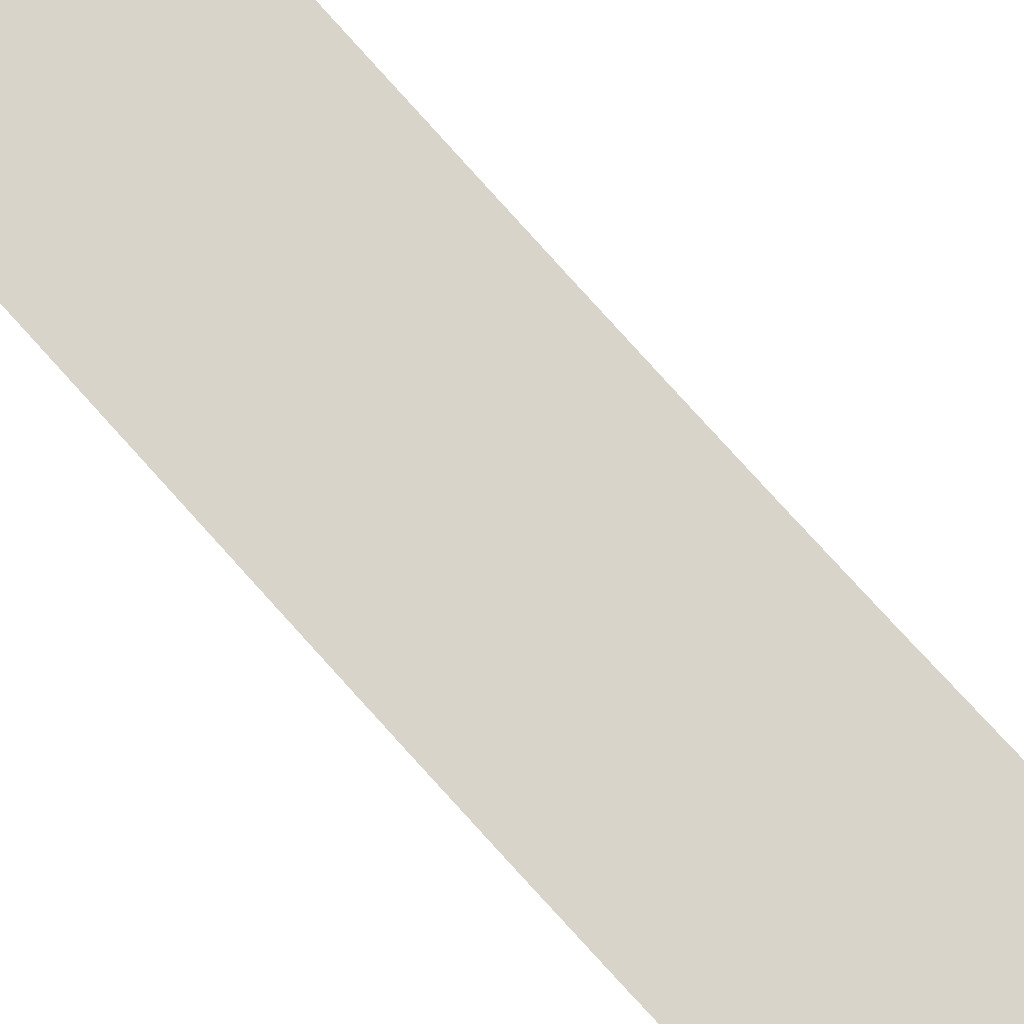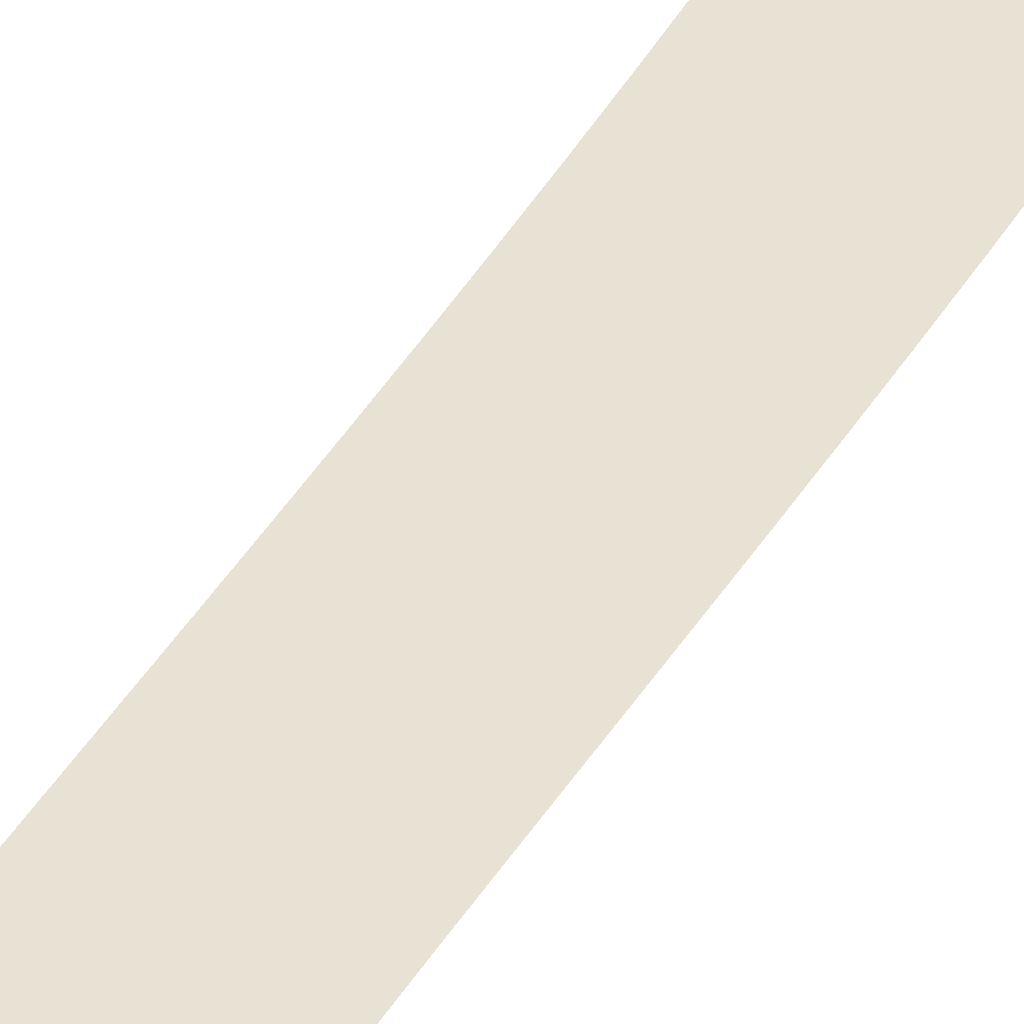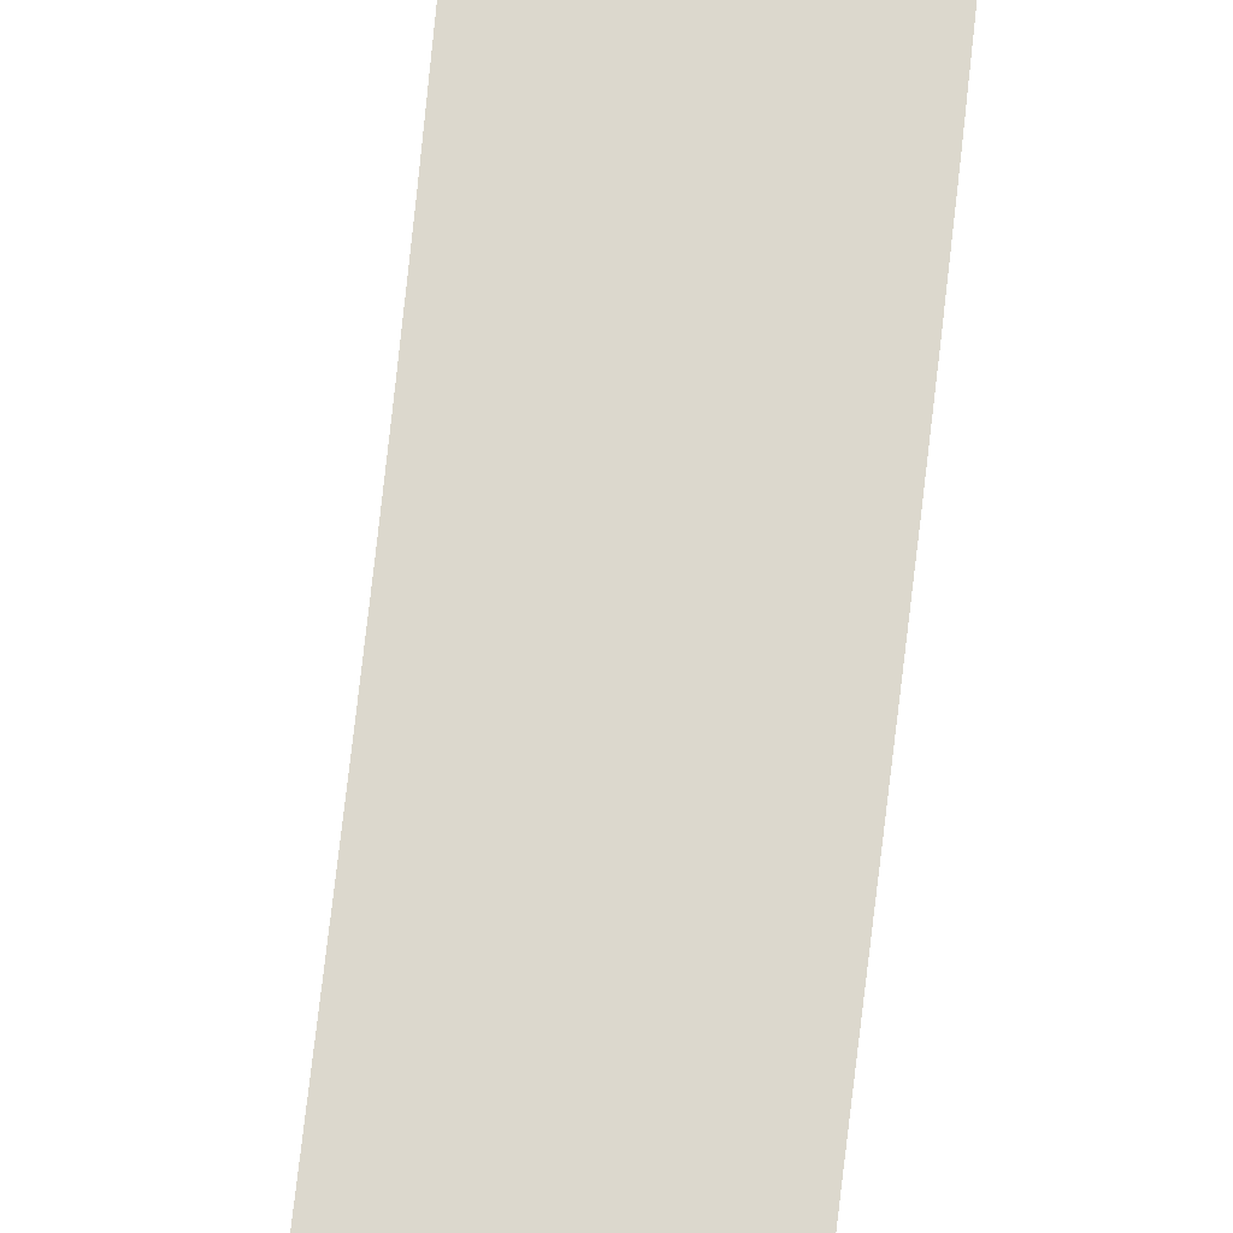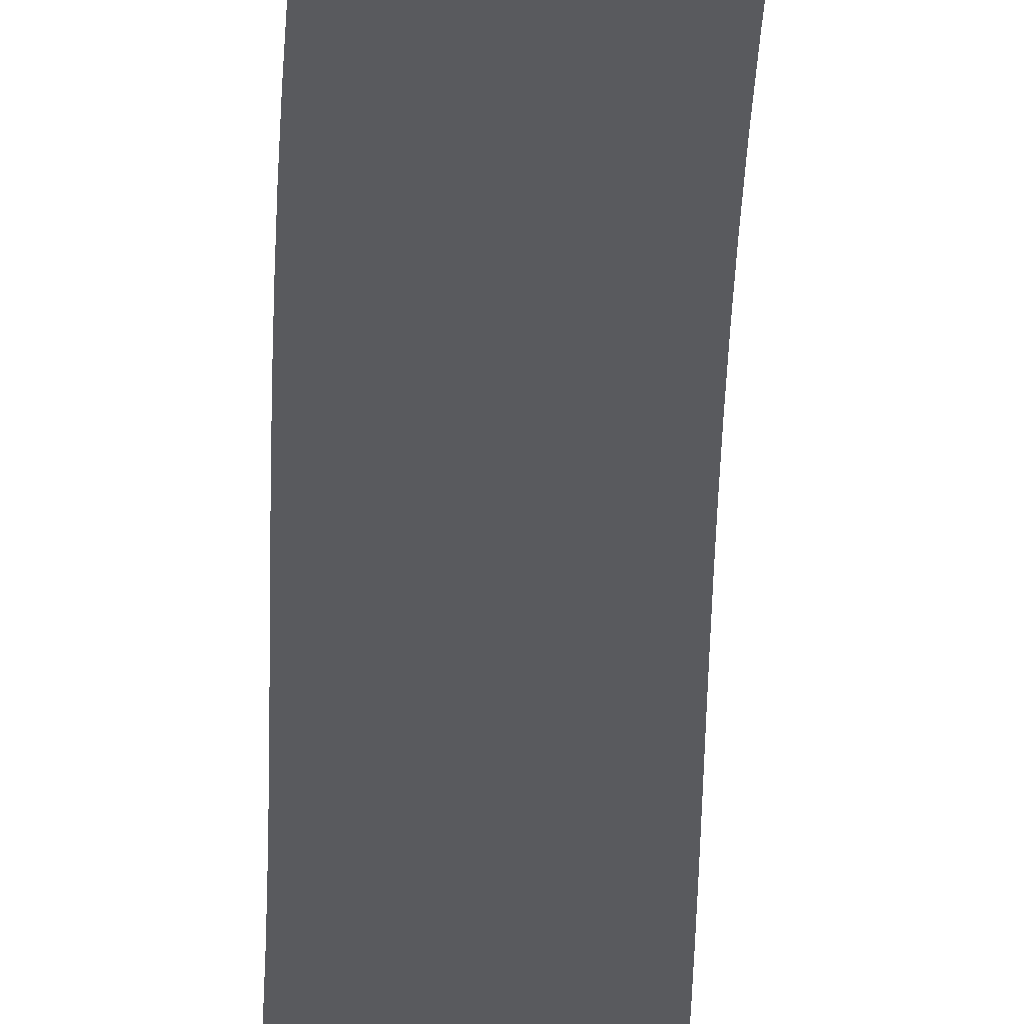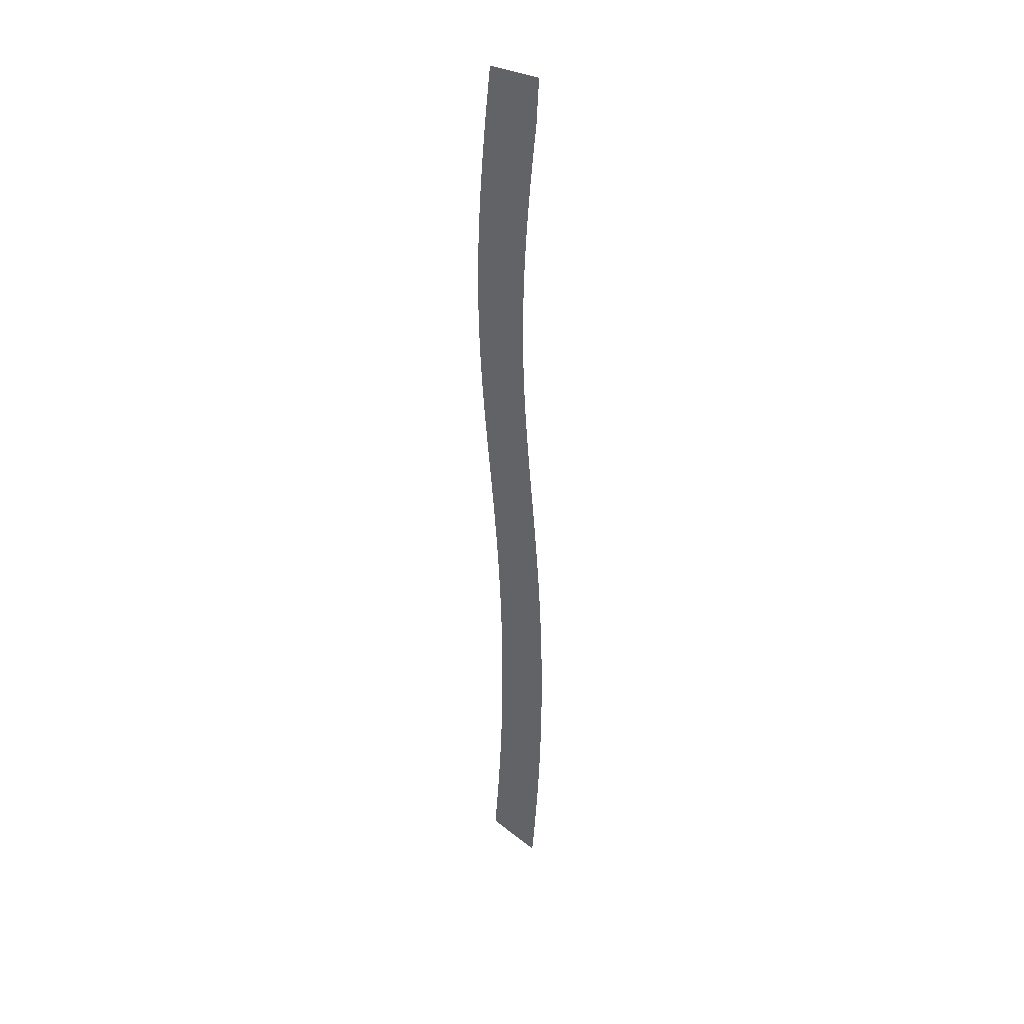
<metadata>
{"format":"obj","ext":"obj","renderer":"f3d","projection":"perspective","resolution":1024,"background":"white","views":[{"elev":75.7,"azim":133.2,"up":"+Y"},{"elev":40.9,"azim":22.9,"up":"+Y"},{"elev":72.5,"azim":1.4,"up":"+Y"},{"elev":-31.8,"azim":173.8,"up":"+Y"},{"elev":35.2,"azim":33.1,"up":"+Z"}]}
</metadata>
<code>
o NurbsPath_Mesh
v -0.2912 0 -13.17
v -0.2926 0 -13.66
v -0.2926 0 -13.66
v -0.6865 -0 -1.94
v -0.7133 -0 -2.292
v -0.7133 -0 -2.292
v -0.6706 -0 -7.072
v -0.6455 -0 -7.359
v -0.6455 -0 -7.359
v -0.4389 0 -17.11
v -0.4918 0 -17.77
v -0.4918 0 -17.77
v -0.7946 -0 -4.219
v -0.7955 -0 -4.516
v -0.7955 -0 -4.516
v -0.4771 0 -9.198
v -0.449 0 -9.533
v -0.449 0 -9.533
v -0.3156 0 -11.81
v -0.3032 0 -12.24
v -0.3032 0 -12.24
v -0.583 -0 -0.814
v -0.6213 -0 -1.201
v -0.6213 -0 -1.201
v -0.7351 -0 -6.225
v -0.7156 -0 -6.506
v -0.7156 -0 -6.506
v -0.3327 0 -15.27
v -0.36 0 -15.85
v -0.36 0 -15.85
v -0.5633 -0 -8.248
v -0.5346 -0 -8.556
v -0.5346 -0 -8.556
v -0.7707 -0 -3.292
v -0.7823 -0 -3.608
v -0.7823 -0 -3.608
v -0.7784 -0 -5.381
v -0.7667 -0 -5.663
v -0.7667 -0 -5.663
v -0.3723 0 -10.61
v -0.3506 0 -10.99
v -0.3506 0 -10.99
v -0.2996 0 -14.17
v -0.2996 0 -14.17
v -0.7363 -0 -2.635
v -0.7363 -0 -2.635
v -0.6191 -0 -7.65
v -0.6191 -0 -7.65
v -0.793 -0 -4.808
v -0.793 -0 -4.808
v -0.422 0 -9.879
v -0.422 0 -9.879
v -0.2949 0 -12.69
v -0.2949 0 -12.69
v -0.6558 -0 -1.577
v -0.6558 -0 -1.577
v -0.6941 -0 -6.788
v -0.6941 -0 -6.788
v -0.3952 0 -16.47
v -0.3952 0 -16.47
v -0.7903 -0 -3.917
v -0.7903 -0 -3.917
v -0.5057 0 -8.873
v -0.5057 0 -8.873
v -0.3316 0 -11.39
v -0.3316 0 -11.39
v -0.7521 -0 -5.944
v -0.7521 -0 -5.944
v -0.495 -0 0.000497
v -0.5409 -0 -0.4136
v -0.5409 -0 -0.4136
v -0.3128 0 -14.71
v -0.3128 0 -14.71
v -0.5916 -0 -7.946
v -0.5916 -0 -7.946
v -0.7554 -0 -2.967
v -0.7554 -0 -2.967
v -0.7873 -0 -5.096
v -0.7873 -0 -5.096
v -0.3963 0 -10.24
v -0.3963 0 -10.24
v -0.2912 0 -13.17
v -0.6865 -0 -1.94
v -0.6706 -0 -7.072
v -0.4389 0 -17.11
v -0.4771 0 -9.198
v -0.7946 -0 -4.219
v -0.3156 0 -11.81
v -0.583 -0 -0.814
v -0.7351 -0 -6.225
v -0.3327 0 -15.27
v -0.7707 -0 -3.292
v -0.5633 -0 -8.248
v -0.7784 -0 -5.381
v -0.3723 0 -10.61
v -0.36 0 -15.85
v -0.7823 -0 -3.608
v -0.5346 -0 -8.556
v -0.7667 -0 -5.663
v -0.3506 0 -10.99
v -0.2996 0 -14.17
v -0.6191 -0 -7.65
v -0.7363 -0 -2.635
v -0.793 -0 -4.808
v -0.422 0 -9.879
v -0.2949 0 -12.69
v -0.6558 -0 -1.577
v -0.6941 -0 -6.788
v -0.3952 0 -16.47
v -0.7903 -0 -3.917
v -0.5057 0 -8.873
v -0.3316 0 -11.39
v -0.495 -0 0.000497
v -0.5409 -0 -0.4136
v -0.7521 -0 -5.944
v -0.3128 0 -14.71
v -0.7554 -0 -2.967
v -0.5916 -0 -7.946
v -0.7873 -0 -5.096
v -0.3963 0 -10.24
v -0.2912 0 -13.17
v -0.6706 -0 -7.072
v -0.6865 -0 -1.94
v -0.4389 0 -17.11
v -0.7946 -0 -4.219
v -0.4771 0 -9.198
v -0.3156 0 -11.81
v -0.583 -0 -0.814
v -0.7351 -0 -6.225
v -0.3327 0 -15.27
v -0.5633 -0 -8.248
v -0.7707 -0 -3.292
v -0.3723 0 -10.61
v -0.7784 -0 -5.381
v -0.2926 0 -13.66
v -0.7133 -0 -2.292
v -0.6455 -0 -7.359
v -0.4918 0 -17.87
v -0.7955 -0 -4.516
v -0.449 0 -9.533
v -0.3032 0 -12.24
v -0.6213 -0 -1.201
v -0.7156 -0 -6.506
v 0.2209 -0 -6.097
v 0.2092 -0 -5.814
v 0.6369 0 -11.43
v 0.6152 0 -11.04
v 0.688 0 -14.6
v 0.695 0 -14.09
v 0.2513 -0 -3.068
v 0.3685 -0 -8.083
v 0.342 -0 -7.792
v 0.1946 -0 -5.241
v 0.1921 -0 -4.949
v 0.5656 0 -10.31
v 0.5385 0 -9.967
v 0.6926 0 -13.13
v 0.6843 0 -12.68
v 0.3318 -0 -2.01
v 0.2935 -0 -7.221
v 0.2719 -0 -6.939
v 0.5924 0 -16.9
v 0.4819 0 -9.306
v 0.453 0 -8.99
v 0.1973 -0 -4.35
v 0.656 0 -11.83
v -0.495 -0 0.000497
v 0.4467 -0 -0.847
v 0.2354 -0 -6.378
v 0.6748 0 -15.14
v 0.2322 -0 -3.401
v 0.396 -0 -8.379
v 0.2003 -0 -5.529
v 0.5913 0 -10.67
v 0.6964 0 -13.6
v 0.3011 -0 -2.373
v 0.3169 -0 -7.505
v 0.5487 0 -17.54
v 0.1929 -0 -4.652
v 0.5105 0 -9.632
v 0.672 0 -12.24
v 0.2525 -0 -6.658
v 0.4046 -0 -1.247
v 0.6549 0 -15.7
v 0.4243 -0 -8.681
v 0.2168 -0 -3.725
v 0.2743 -0 -2.726
v 0.4957 0 -18.21
v 0.3663 -0 -1.635
v 0.6276 0 -16.29
v 0.2052 -0 -4.041
v 0.4925 -0 -0.004711
f 1 2 3
f 4 5 6
f 7 8 9
f 10 11 12
f 13 14 15
f 16 17 18
f 19 20 21
f 22 23 24
f 25 26 27
f 28 29 30
f 31 32 33
f 34 35 36
f 37 38 39
f 40 41 42
f 2 43 44
f 5 45 46
f 8 47 48
f 14 49 50
f 17 51 52
f 20 53 54
f 23 55 56
f 26 57 58
f 29 59 60
f 35 61 62
f 32 63 64
f 41 65 66
f 38 67 68
f 69 70 71
f 43 72 73
f 47 74 75
f 45 76 77
f 49 78 79
f 51 80 81
f 53 1 82
f 55 4 83
f 57 7 84
f 59 10 85
f 63 16 86
f 61 13 87
f 65 19 88
f 70 22 89
f 67 25 90
f 72 28 91
f 76 34 92
f 74 31 93
f 78 37 94
f 80 40 95
f 91 30 96
f 92 36 97
f 93 33 98
f 94 39 99
f 95 42 100
f 3 44 101
f 9 48 102
f 6 46 103
f 15 50 104
f 18 52 105
f 21 54 106
f 24 56 107
f 27 58 108
f 30 60 109
f 36 62 110
f 33 64 111
f 42 66 112
f 113 71 114
f 39 68 115
f 44 73 116
f 46 77 117
f 48 75 118
f 50 79 119
f 52 81 120
f 54 82 121
f 58 84 122
f 56 83 123
f 60 85 124
f 62 87 125
f 64 86 126
f 66 88 127
f 71 89 128
f 68 90 129
f 73 91 130
f 75 93 131
f 77 92 132
f 81 95 133
f 79 94 134
f 82 3 135
f 83 6 136
f 84 9 137
f 85 12 138
f 87 15 139
f 86 18 140
f 88 21 141
f 89 24 142
f 90 27 143
f 99 144 145
f 100 146 147
f 101 148 149
f 136 103 150
f 102 151 152
f 104 153 154
f 105 155 156
f 106 157 158
f 142 107 159
f 108 160 161
f 96 109 162
f 111 163 164
f 97 110 165
f 112 166 146
f 167 114 168
f 115 169 144
f 101 116 170
f 103 117 171
f 118 172 151
f 119 173 153
f 120 174 155
f 121 175 157
f 107 123 176
f 122 177 160
f 109 124 178
f 125 179 165
f 126 180 163
f 127 181 166
f 129 182 169
f 114 128 183
f 116 130 184
f 131 185 172
f 117 132 186
f 134 145 173
f 133 147 174
f 135 149 175
f 123 136 187
f 137 152 177
f 124 138 188
f 140 156 180
f 139 154 179
f 141 158 181
f 128 142 189
f 143 161 182
f 130 96 190
f 132 97 191
f 98 164 185
f 82 1 3
f 83 4 6
f 84 7 9
f 85 10 12
f 87 13 15
f 86 16 18
f 88 19 21
f 89 22 24
f 90 25 27
f 91 28 30
f 93 31 33
f 92 34 36
f 94 37 39
f 95 40 42
f 3 2 44
f 6 5 46
f 9 8 48
f 15 14 50
f 18 17 52
f 21 20 54
f 24 23 56
f 27 26 58
f 30 29 60
f 36 35 62
f 33 32 64
f 42 41 66
f 39 38 68
f 113 69 71
f 44 43 73
f 48 47 75
f 46 45 77
f 50 49 79
f 52 51 81
f 54 53 82
f 56 55 83
f 58 57 84
f 60 59 85
f 64 63 86
f 62 61 87
f 66 65 88
f 71 70 89
f 68 67 90
f 73 72 91
f 77 76 92
f 75 74 93
f 79 78 94
f 81 80 95
f 130 91 96
f 132 92 97
f 131 93 98
f 134 94 99
f 133 95 100
f 135 3 101
f 137 9 102
f 136 6 103
f 139 15 104
f 140 18 105
f 141 21 106
f 142 24 107
f 143 27 108
f 96 30 109
f 97 36 110
f 98 33 111
f 100 42 112
f 167 113 114
f 99 39 115
f 101 44 116
f 103 46 117
f 102 48 118
f 104 50 119
f 105 52 120
f 106 54 121
f 108 58 122
f 107 56 123
f 109 60 124
f 110 62 125
f 111 64 126
f 112 66 127
f 114 71 128
f 115 68 129
f 116 73 130
f 118 75 131
f 117 77 132
f 120 81 133
f 119 79 134
f 121 82 135
f 123 83 136
f 122 84 137
f 124 85 138
f 125 87 139
f 126 86 140
f 127 88 141
f 128 89 142
f 129 90 143
f 134 99 145
f 133 100 147
f 135 101 149
f 187 136 150
f 137 102 152
f 139 104 154
f 140 105 156
f 141 106 158
f 189 142 159
f 143 108 161
f 190 96 162
f 98 111 164
f 191 97 165
f 100 112 146
f 192 167 168
f 99 115 144
f 148 101 170
f 150 103 171
f 102 118 151
f 104 119 153
f 105 120 155
f 106 121 157
f 159 107 176
f 108 122 160
f 162 109 178
f 110 125 165
f 111 126 163
f 112 127 166
f 115 129 169
f 168 114 183
f 170 116 184
f 118 131 172
f 171 117 186
f 119 134 173
f 120 133 174
f 121 135 175
f 176 123 187
f 122 137 177
f 178 124 188
f 126 140 180
f 125 139 179
f 127 141 181
f 183 128 189
f 129 143 182
f 184 130 190
f 186 132 191
f 131 98 185

</code>
